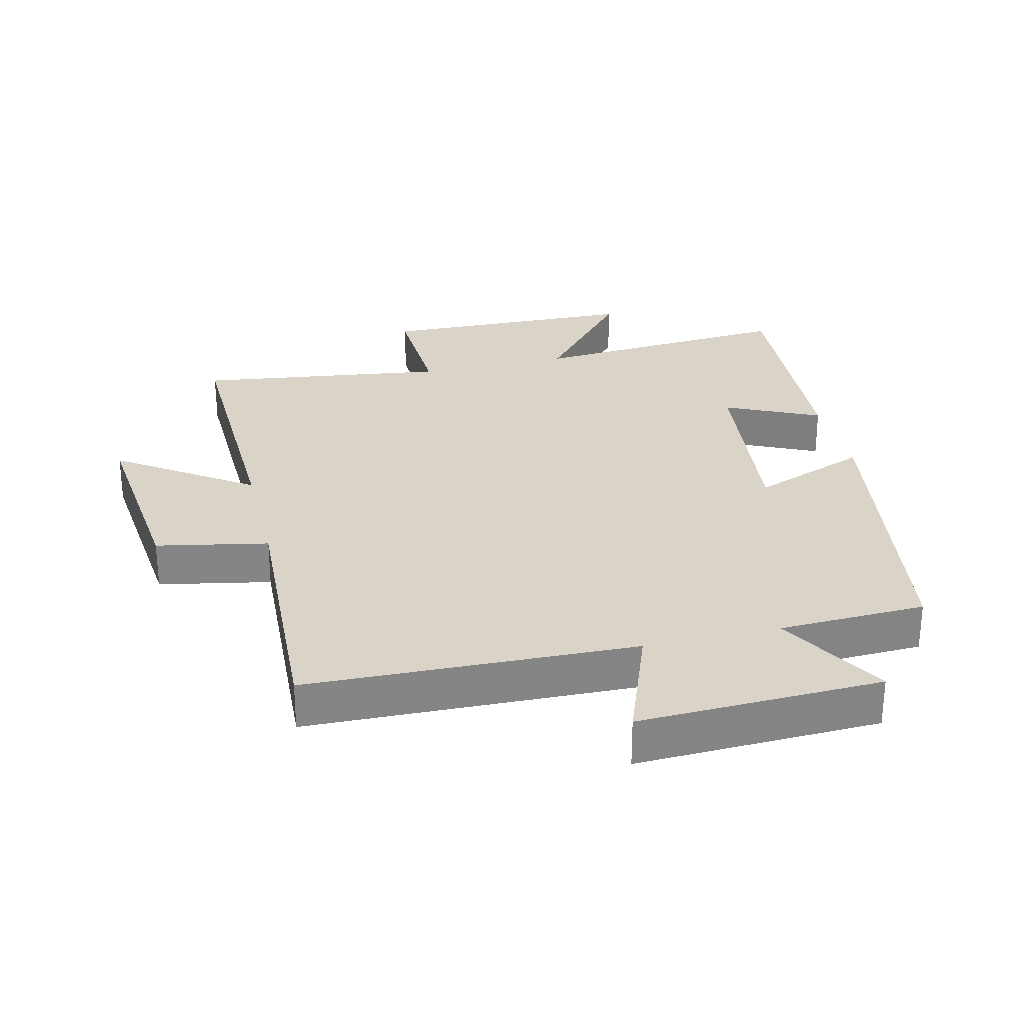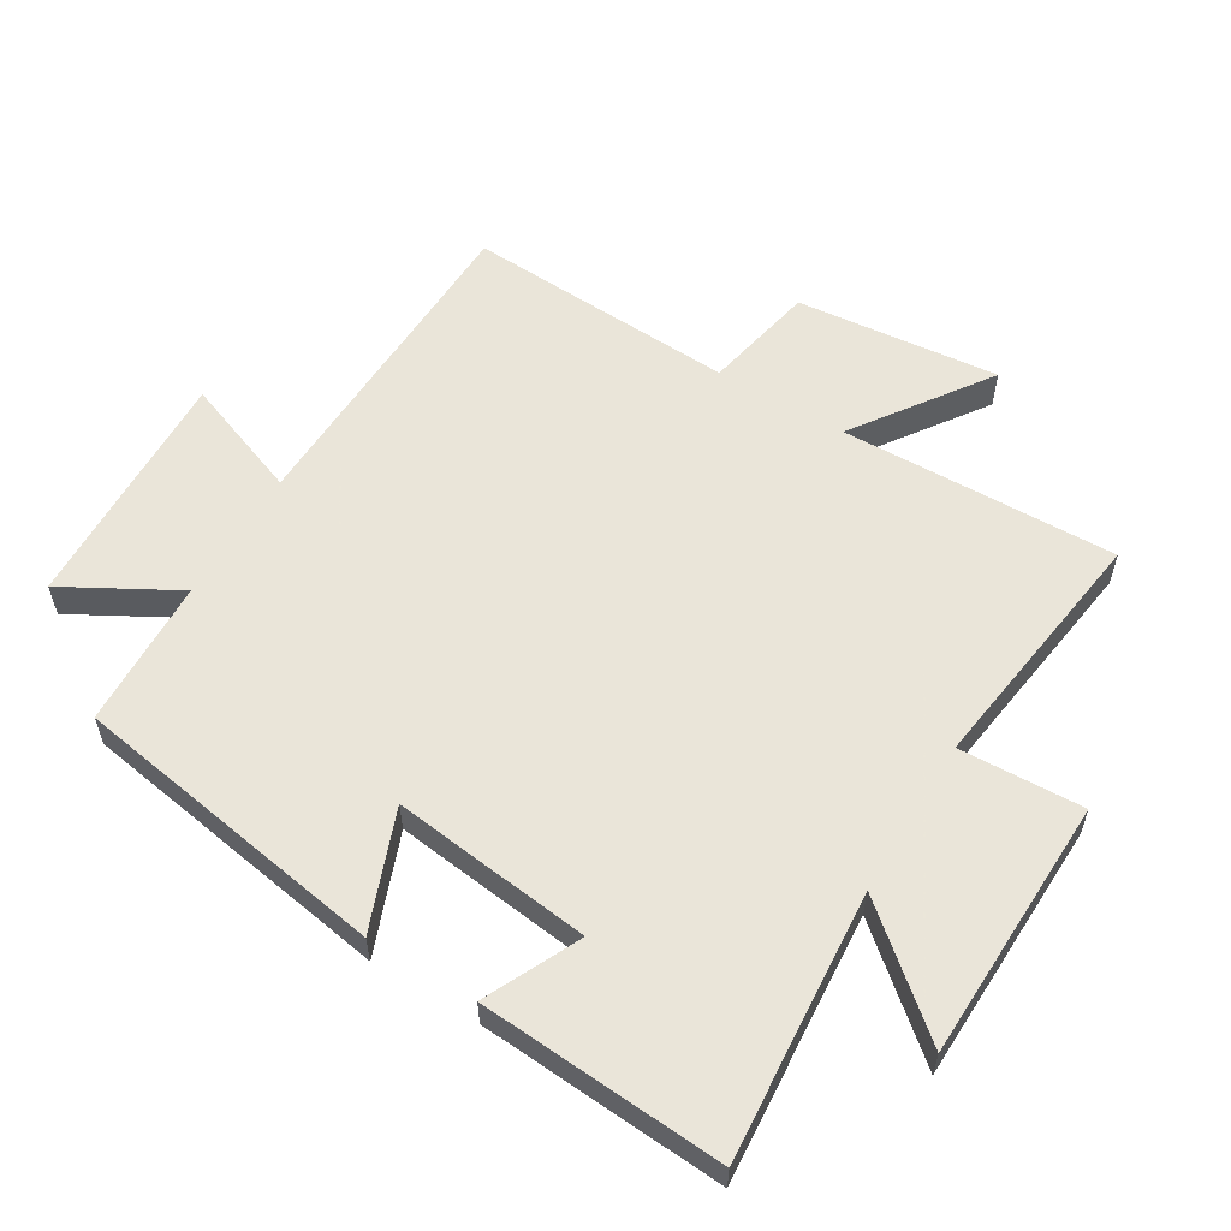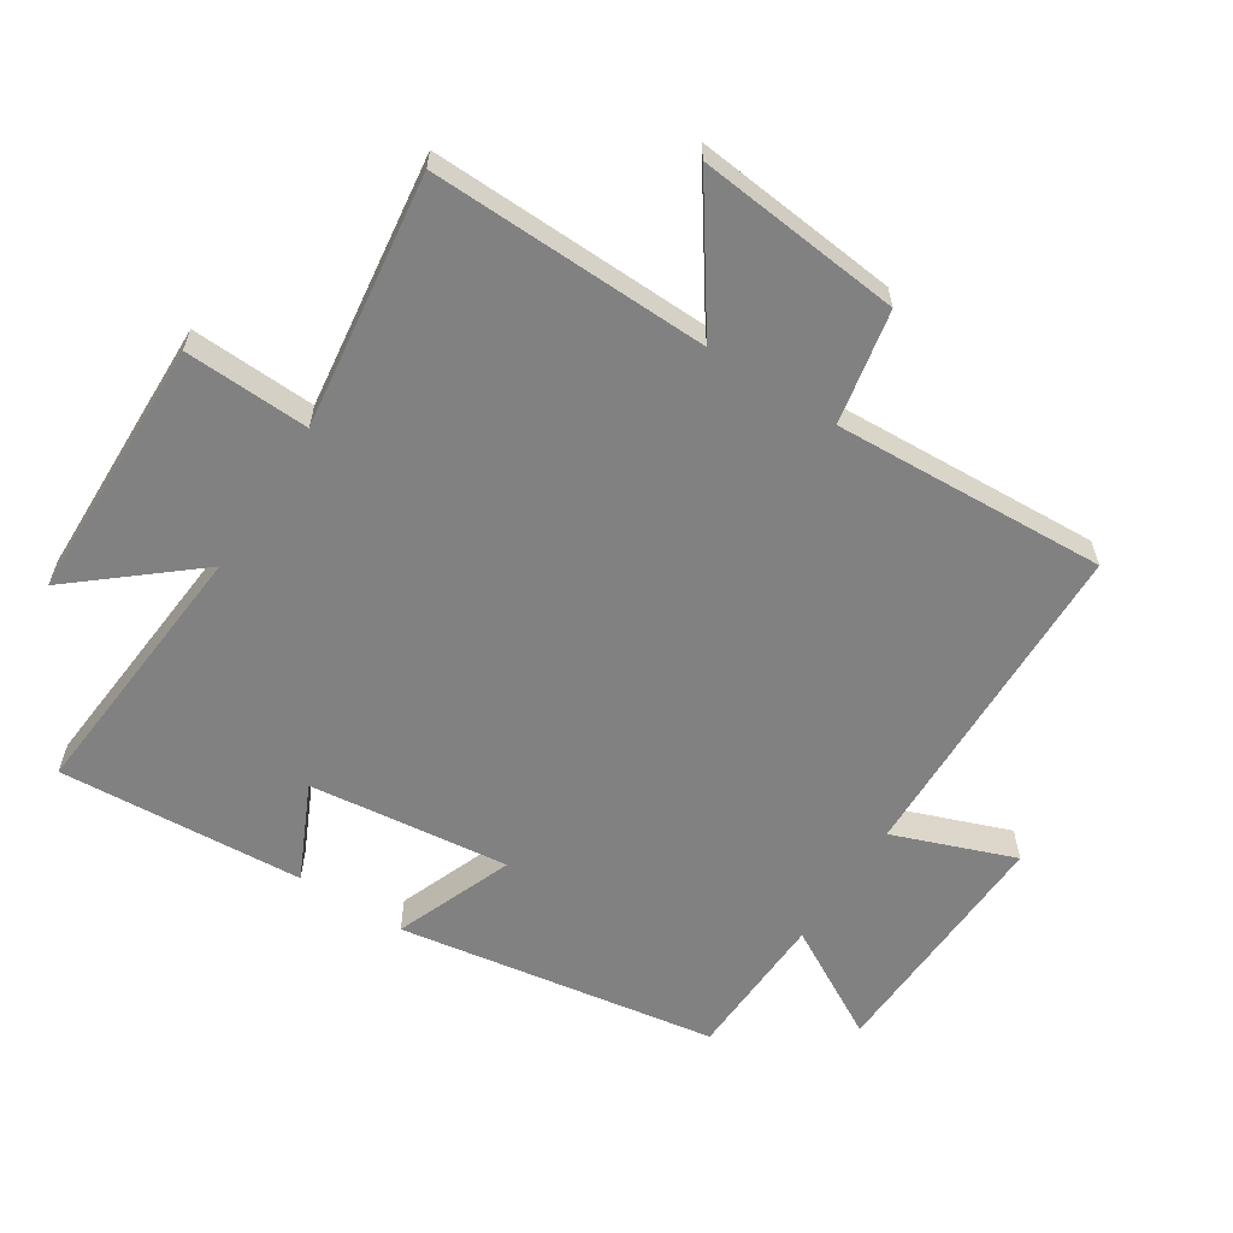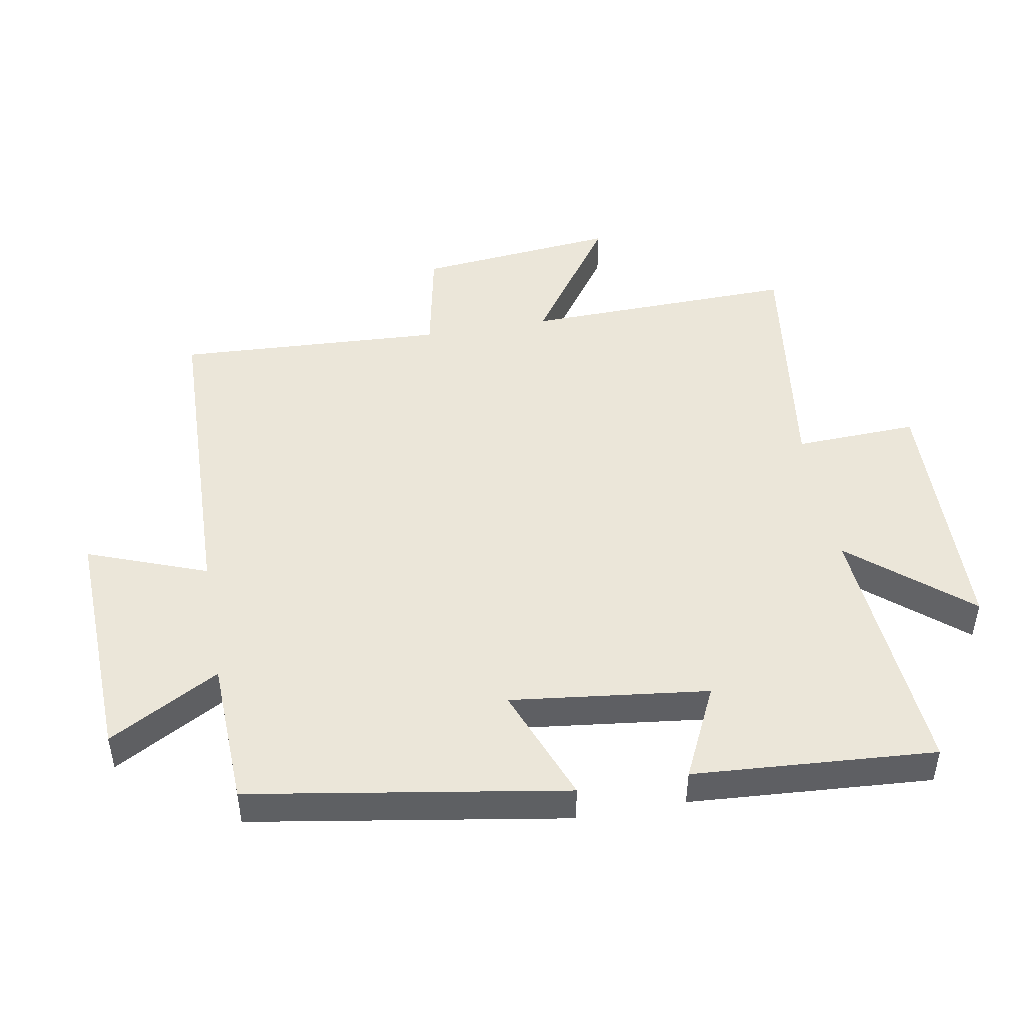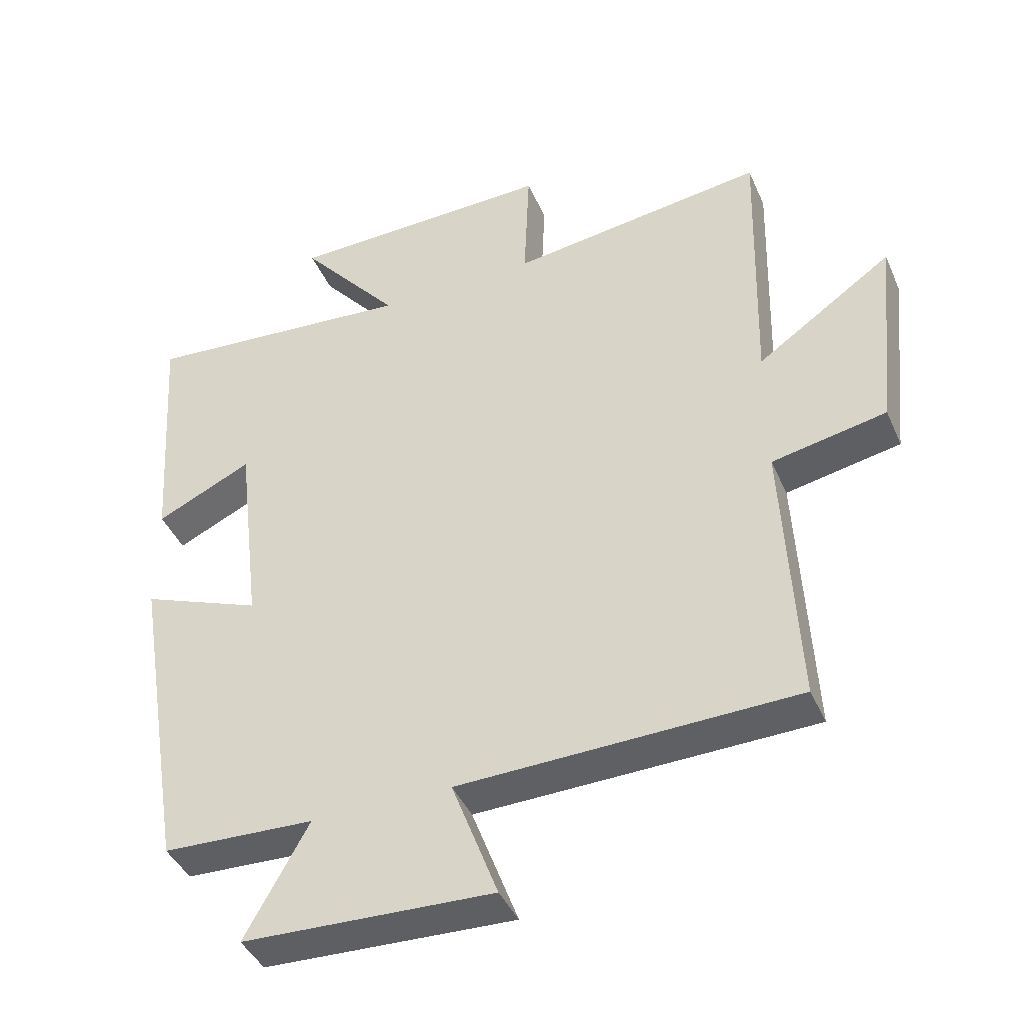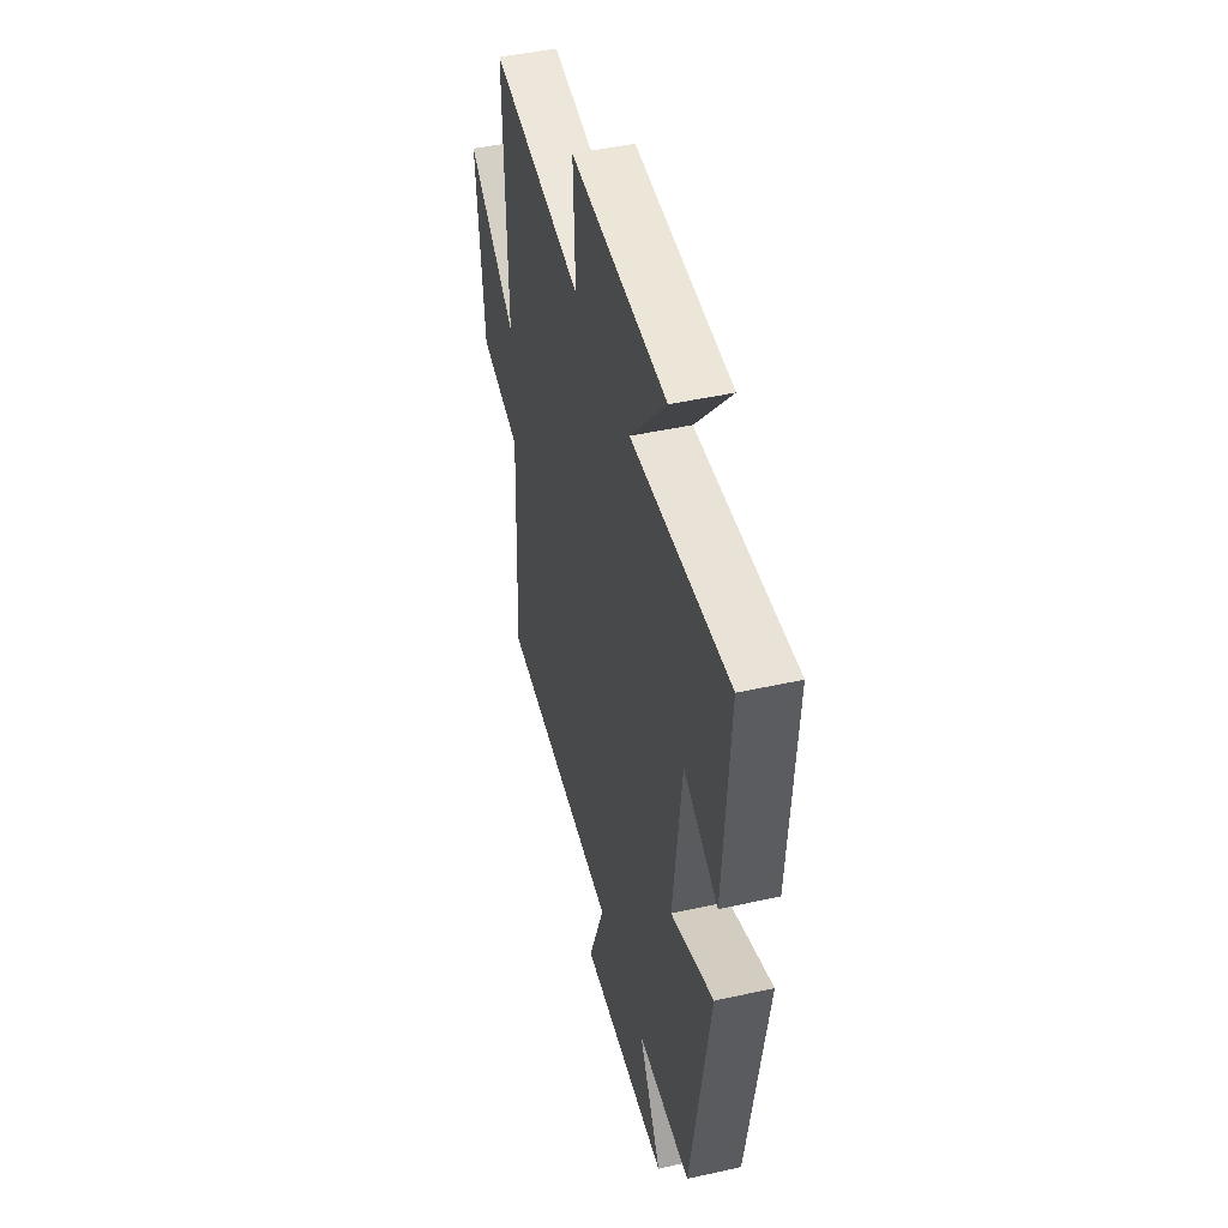
<metadata>
{"format":"obj","ext":"obj","renderer":"f3d","projection":"perspective","resolution":1024,"background":"white","views":[{"elev":28.4,"azim":166.5,"up":"+Y"},{"elev":57.7,"azim":-58.8,"up":"+Y"},{"elev":-60.5,"azim":57.2,"up":"+Y"},{"elev":47.2,"azim":-100.0,"up":"+Y"},{"elev":-41.9,"azim":22.4,"up":"+Z"},{"elev":46.7,"azim":-104.2,"up":"+Z"}]}
</metadata>
<code>
v -0.525 0.07 0.533
v -0.116 0.07 0.5
v -0.266 0.07 0.679
v 0.134 0.07 0.689
v 0.126 0.07 0.5
v 0.511 0.07 0.552
v 0.5 0.07 0.13
v 0.704 0.07 0.272
v 0.672 0.07 -0.038
v 0.5 0.07 -0.072
v 0.521 0.07 -0.486
v 0.016 0.07 -0.5
v 0.085 0.07 -0.684
v -0.289 0.07 -0.67
v -0.194 0.07 -0.5
v -0.421 0.07 -0.491
v -0.5 0.07 -0.006
v -0.32 0.07 -0.076
v -0.356 0.07 0.228
v -0.5 0.07 0.16
v -0.525 0 0.533
v -0.116 0 0.5
v -0.266 0 0.679
v 0.134 0 0.689
v 0.126 0 0.5
v 0.511 0 0.552
v 0.5 0 0.13
v 0.704 0 0.272
v 0.672 0 -0.038
v 0.5 0 -0.072
v 0.521 0 -0.486
v 0.016 0 -0.5
v 0.085 0 -0.684
v -0.289 0 -0.67
v -0.194 0 -0.5
v -0.421 0 -0.491
v -0.5 0 -0.006
v -0.32 0 -0.076
v -0.356 0 0.228
v -0.5 0 0.16
f 19 20 1 2
f 18 19 2
f 15 16 17 18
f 15 18 2
f 12 13 14 15
f 10 11 12 15
f 10 15 2
f 7 8 9 10
f 7 10 2 3
f 5 6 7
f 5 7 3
f 3 4 5
f 22 21 40 39
f 22 39 38
f 38 37 36 35
f 22 38 35
f 35 34 33 32
f 35 32 31 30
f 22 35 30
f 30 29 28 27
f 23 22 30 27
f 27 26 25
f 23 27 25
f 25 24 23
f 1 21 22 2
f 2 22 23 3
f 3 23 24 4
f 4 24 25 5
f 5 25 26 6
f 6 26 27 7
f 7 27 28 8
f 8 28 29 9
f 9 29 30 10
f 10 30 31 11
f 11 31 32 12
f 12 32 33 13
f 13 33 34 14
f 14 34 35 15
f 15 35 36 16
f 16 36 37 17
f 17 37 38 18
f 18 38 39 19
f 19 39 40 20
f 20 40 21 1

</code>
